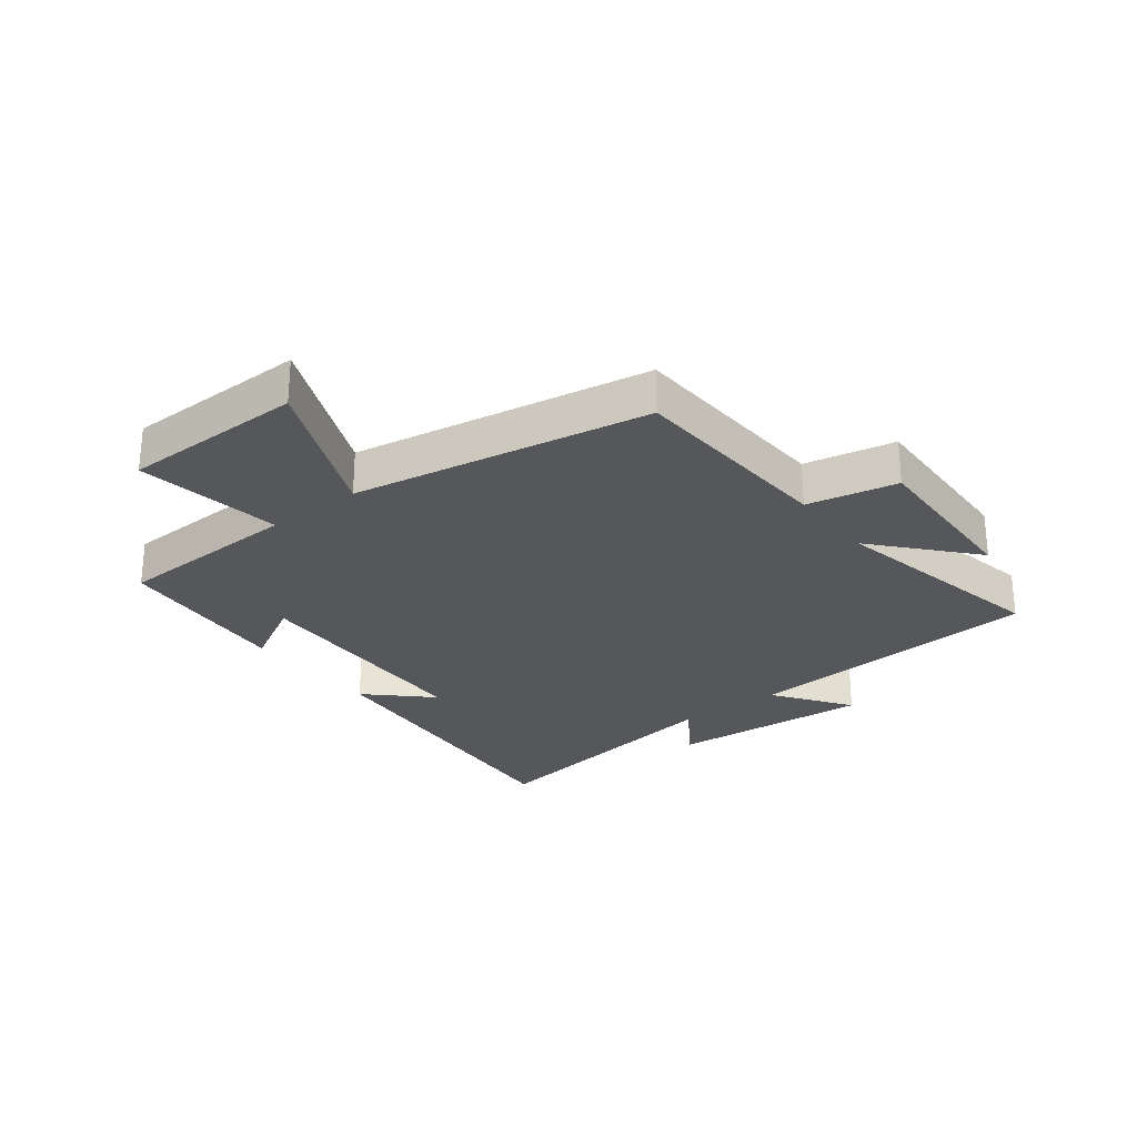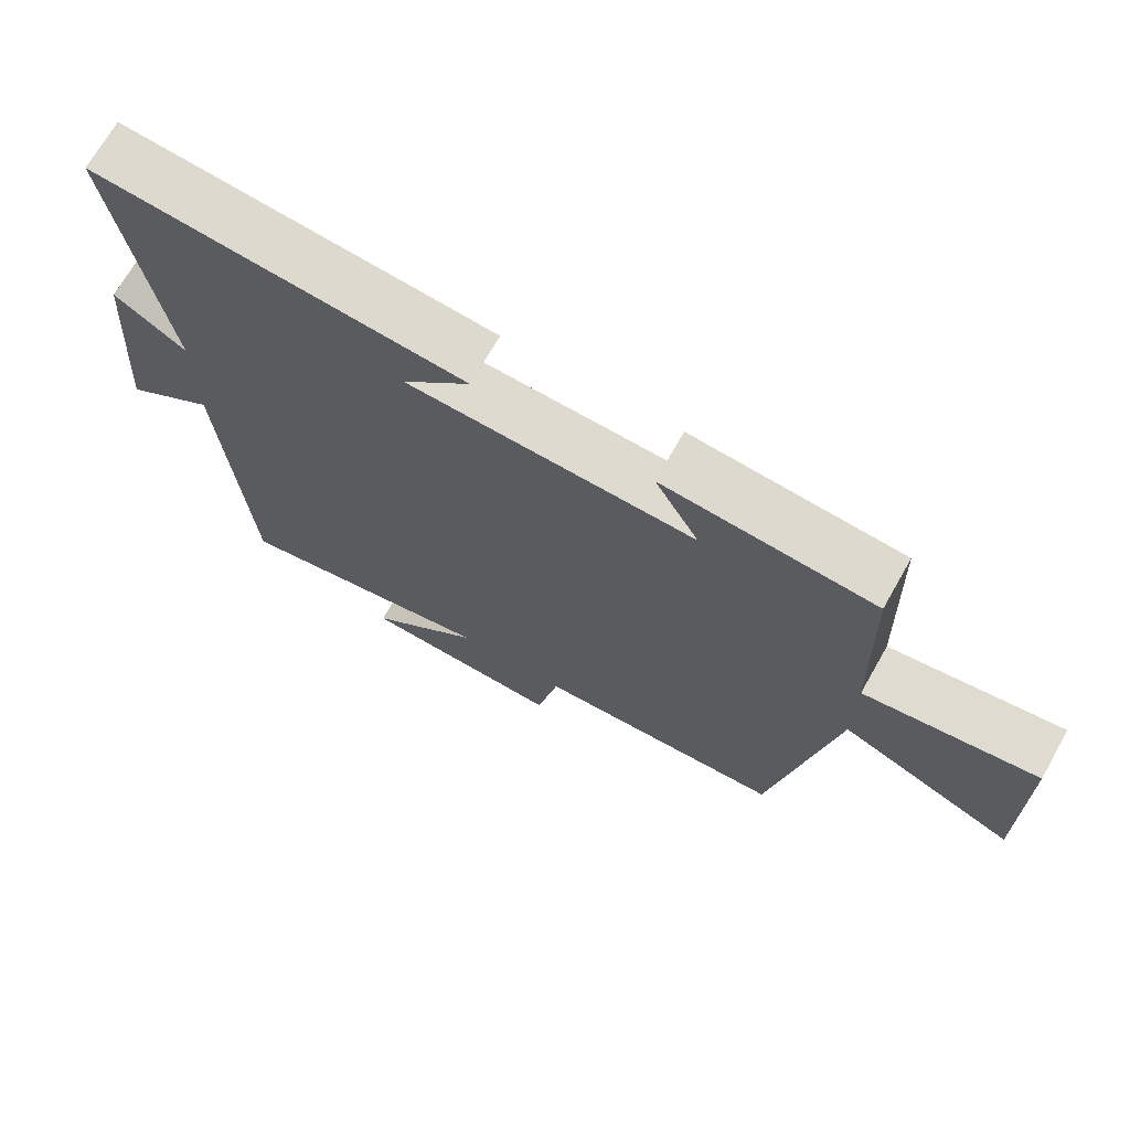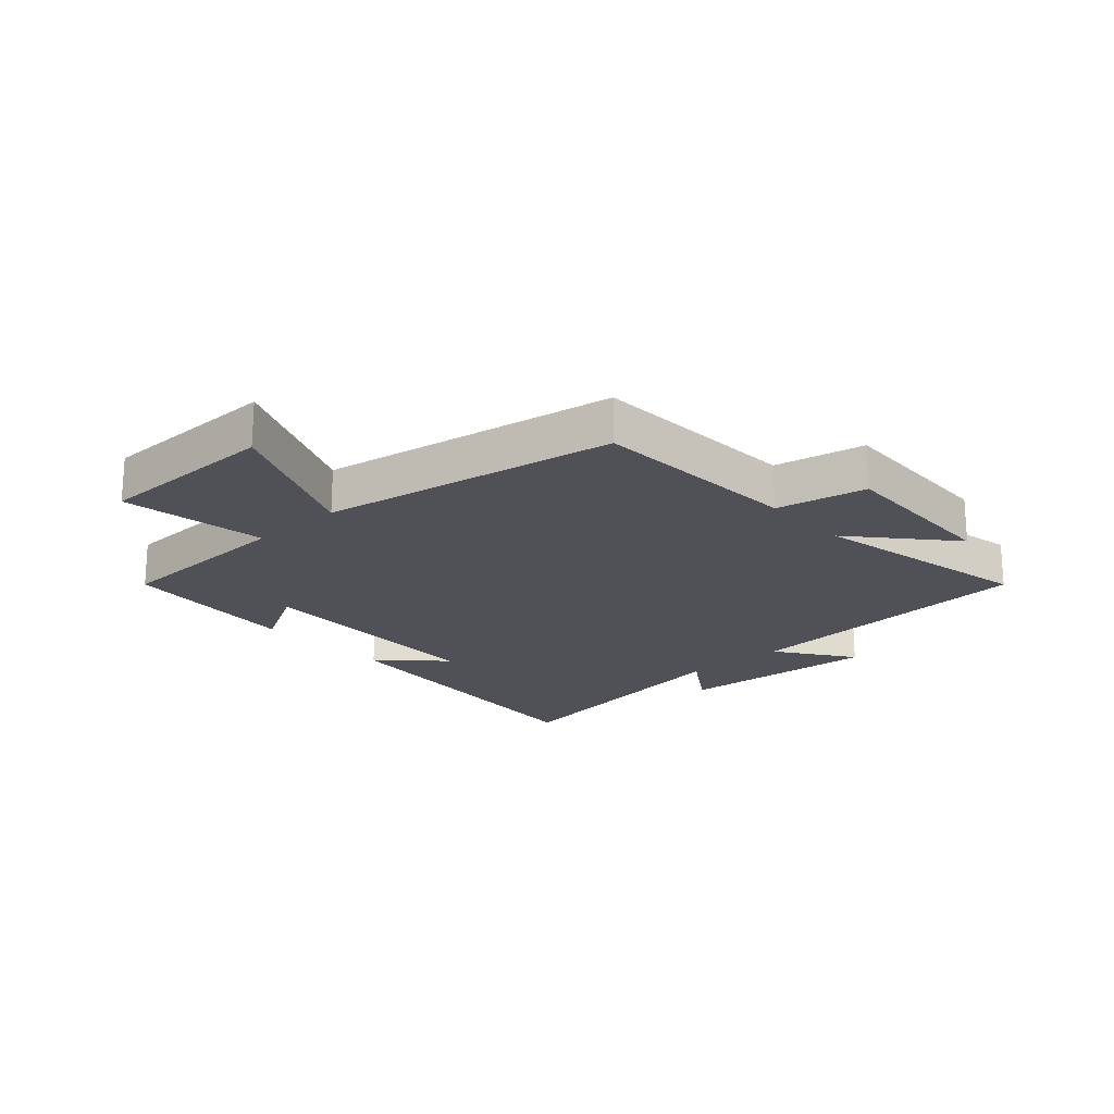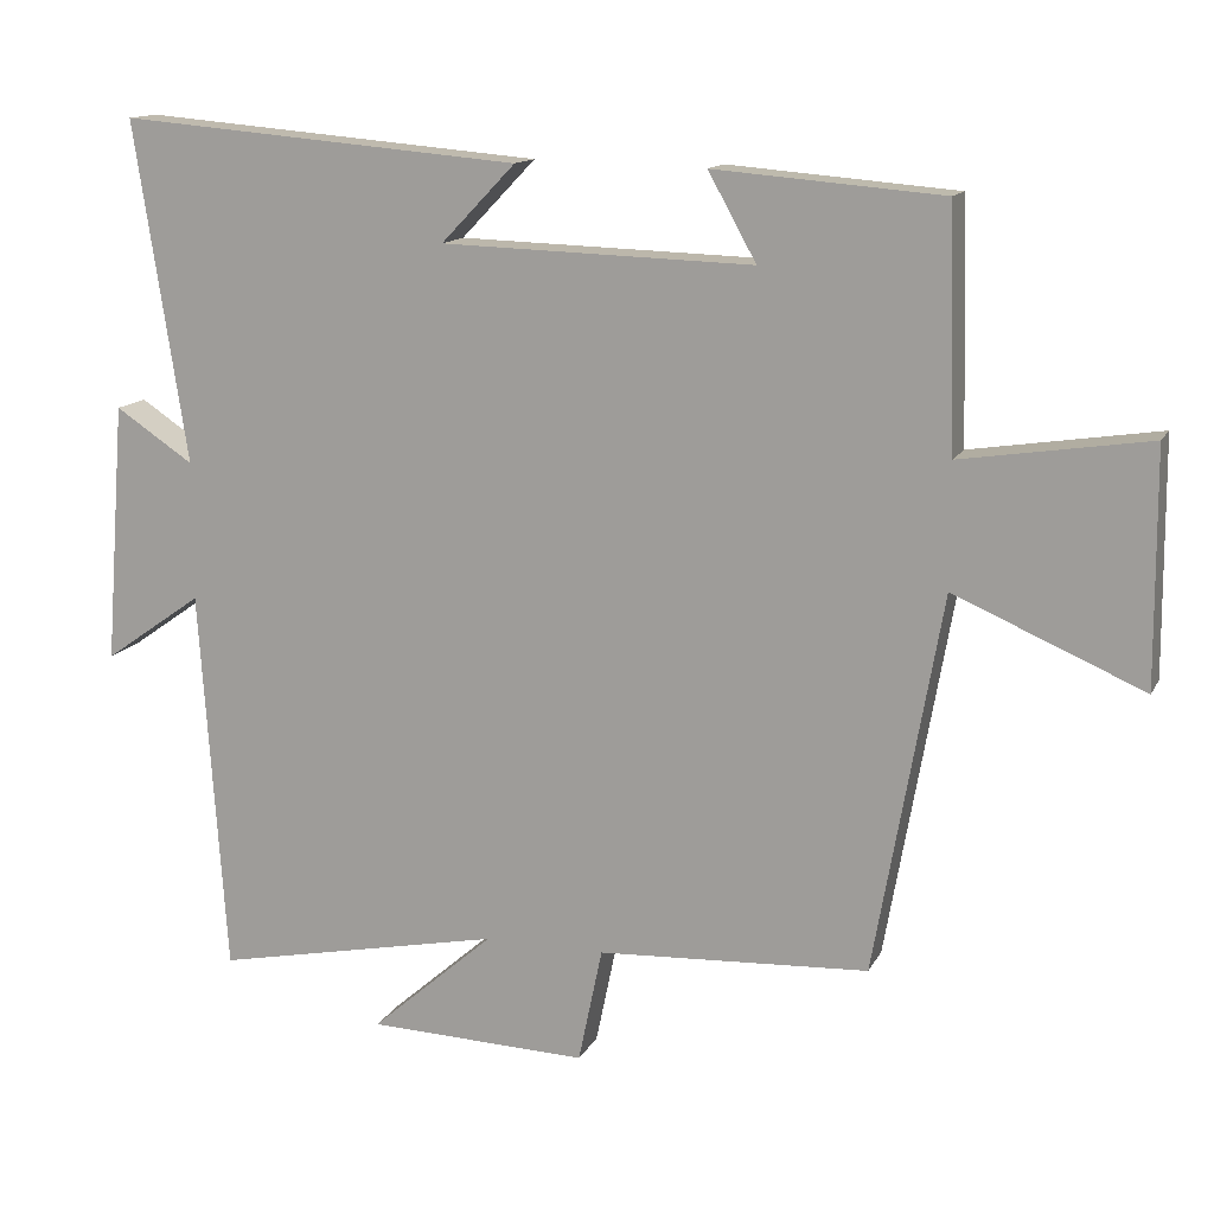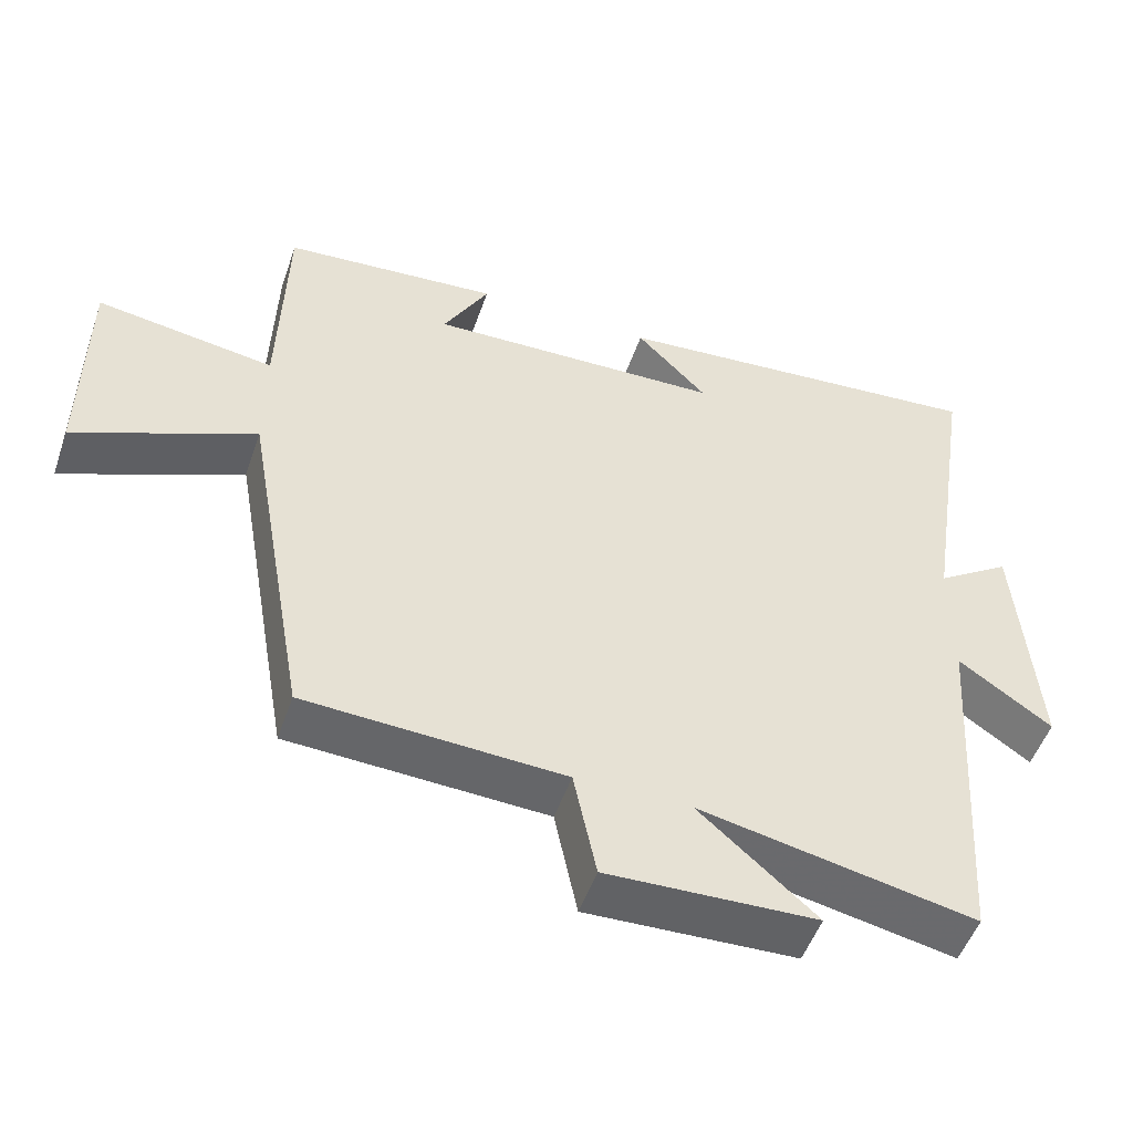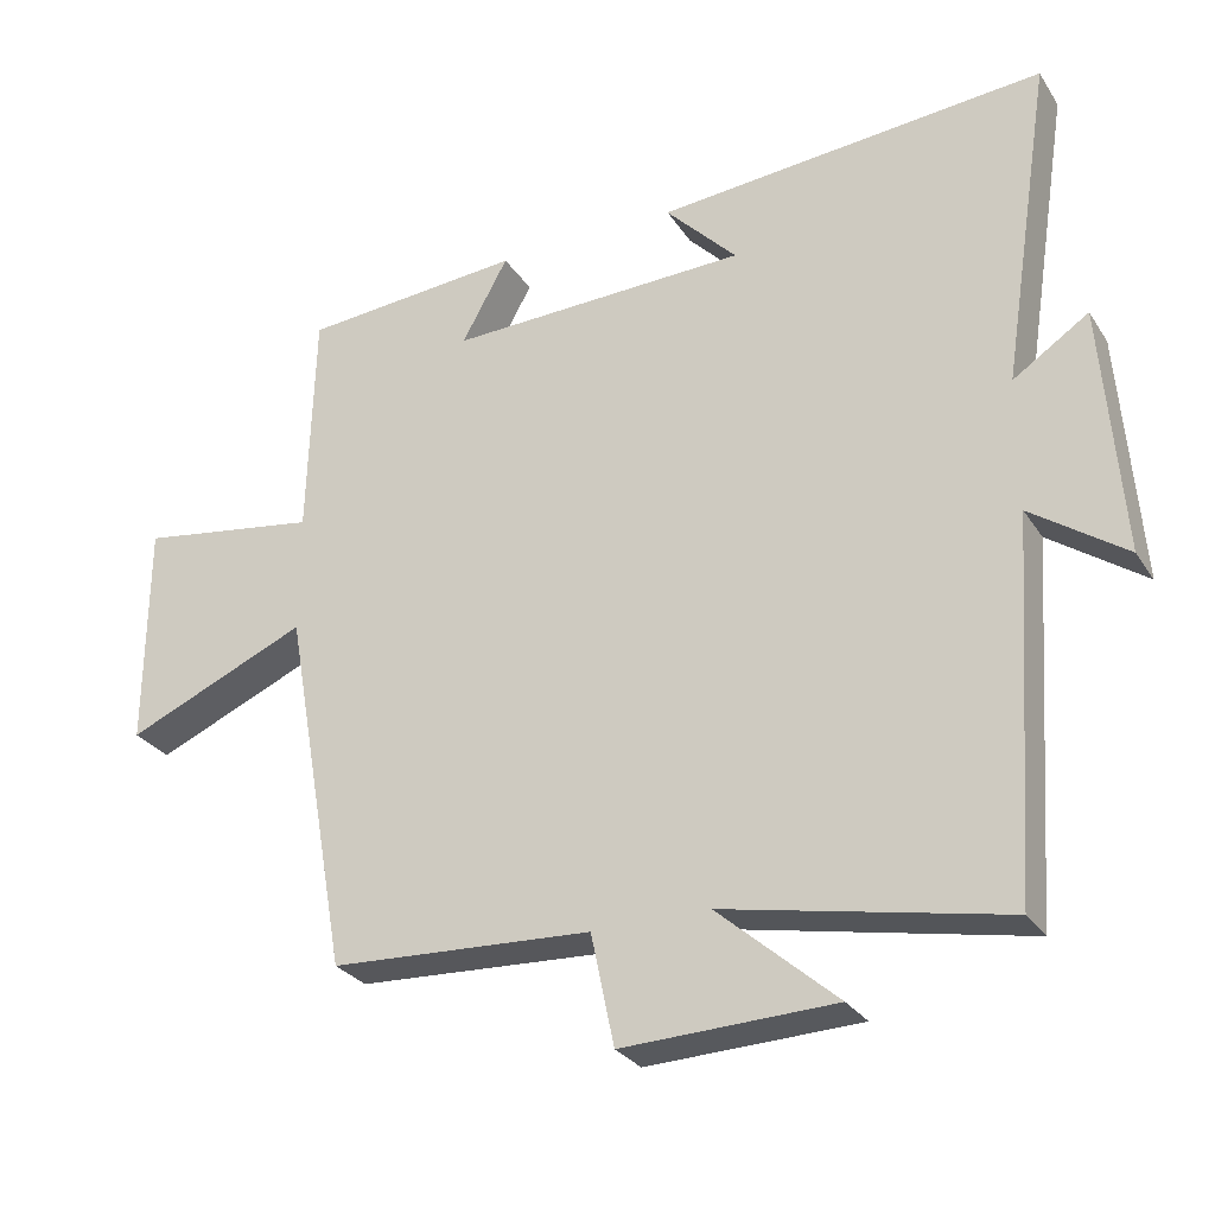
<metadata>
{"format":"obj","ext":"obj","renderer":"f3d","projection":"perspective","resolution":1024,"background":"white","views":[{"elev":-27.0,"azim":127.8,"up":"+Y"},{"elev":70.1,"azim":29.6,"up":"+Z"},{"elev":-20.4,"azim":132.3,"up":"+Y"},{"elev":13.5,"azim":18.8,"up":"+Z"},{"elev":-51.1,"azim":161.1,"up":"+Z"},{"elev":-28.4,"azim":-153.4,"up":"+Z"}]}
</metadata>
<code>
v 0.491 0.07 0.476
v 0.5 0.07 0.168
v 0.742 0.07 0.205
v 0.744 0.07 -0.097
v 0.5 0.07 0.008
v 0.413 0.07 -0.482
v 0.063 0.07 -0.5
v 0.032 0.07 -0.649
v -0.252 0.07 -0.639
v -0.093 0.07 -0.5
v -0.466 0.07 -0.575
v -0.5 0.07 -0.076
v -0.627 0.07 -0.165
v -0.601 0.07 0.171
v -0.5 0.07 0.104
v -0.568 0.07 0.544
v -0.048 0.07 0.5
v -0.144 0.07 0.4
v 0.258 0.07 0.388
v 0.196 0.07 0.5
v 0.491 0 0.476
v 0.5 0 0.168
v 0.742 0 0.205
v 0.744 0 -0.097
v 0.5 0 0.008
v 0.413 0 -0.482
v 0.063 0 -0.5
v 0.032 0 -0.649
v -0.252 0 -0.639
v -0.093 0 -0.5
v -0.466 0 -0.575
v -0.5 0 -0.076
v -0.627 0 -0.165
v -0.601 0 0.171
v -0.5 0 0.104
v -0.568 0 0.544
v -0.048 0 0.5
v -0.144 0 0.4
v 0.258 0 0.388
v 0.196 0 0.5
f 19 20 1 2
f 18 19 2
f 15 16 17 18
f 15 18 2
f 12 13 14 15
f 12 15 2
f 11 12 2
f 10 11 2
f 7 8 9 10
f 7 10 2
f 6 7 2
f 5 6 2
f 2 3 4 5
f 22 21 40 39
f 22 39 38
f 38 37 36 35
f 22 38 35
f 35 34 33 32
f 22 35 32
f 22 32 31
f 22 31 30
f 30 29 28 27
f 22 30 27
f 22 27 26
f 22 26 25
f 25 24 23 22
f 1 21 22 2
f 2 22 23 3
f 3 23 24 4
f 4 24 25 5
f 5 25 26 6
f 6 26 27 7
f 7 27 28 8
f 8 28 29 9
f 9 29 30 10
f 10 30 31 11
f 11 31 32 12
f 12 32 33 13
f 13 33 34 14
f 14 34 35 15
f 15 35 36 16
f 16 36 37 17
f 17 37 38 18
f 18 38 39 19
f 19 39 40 20
f 20 40 21 1

</code>
